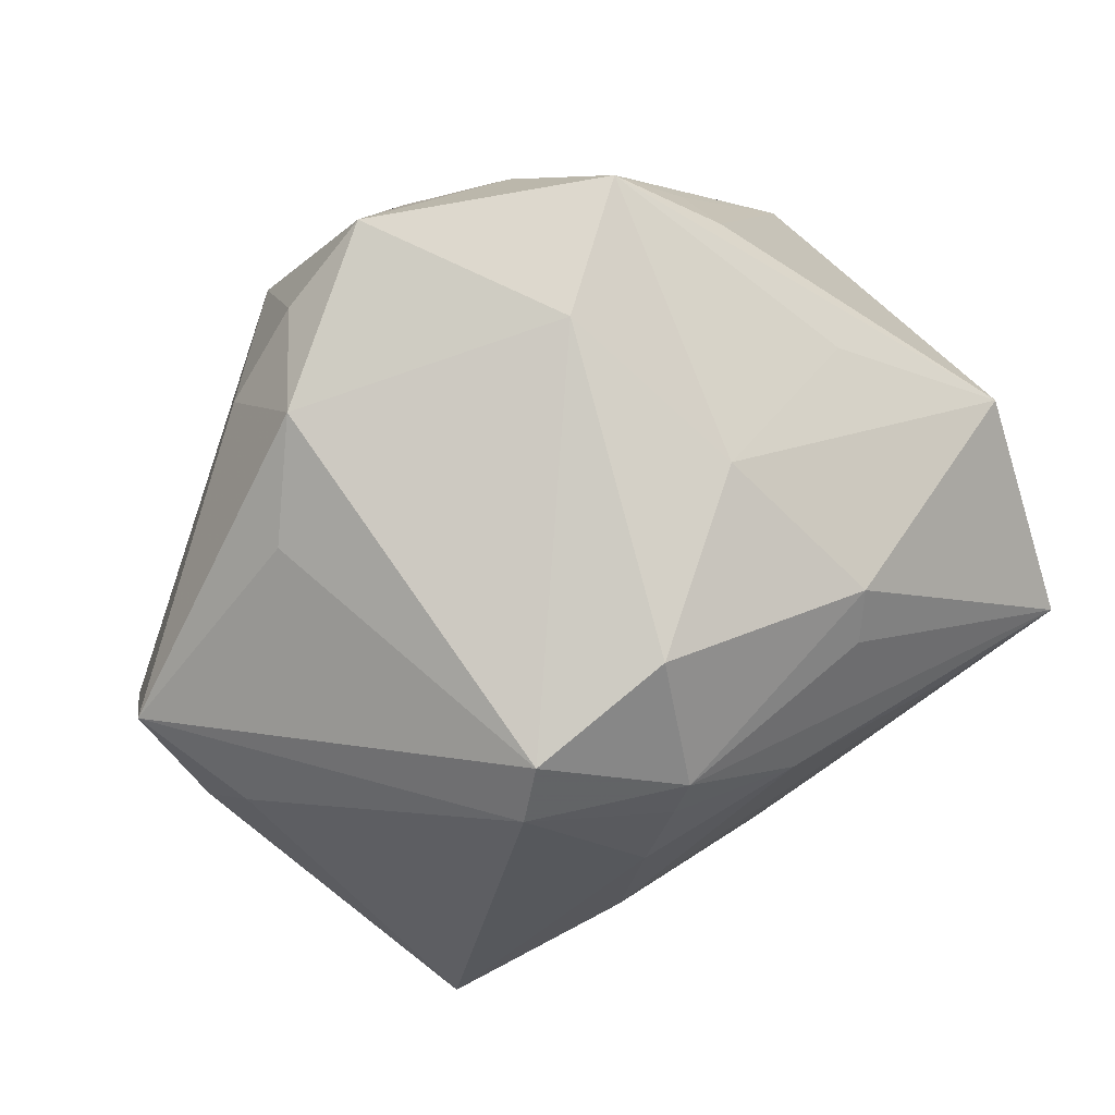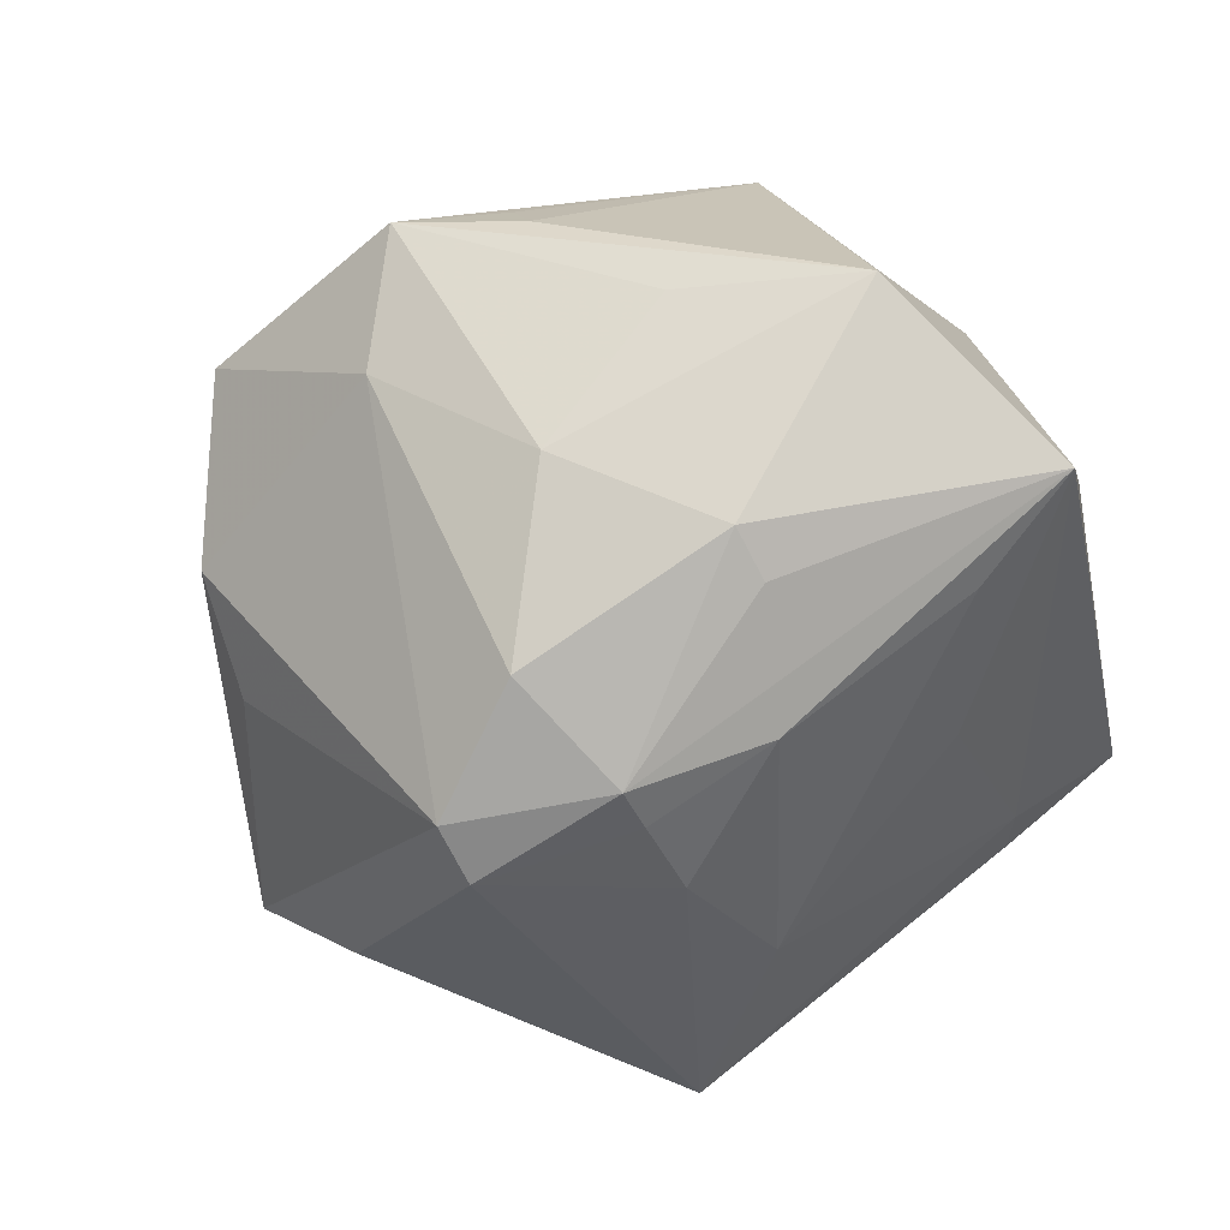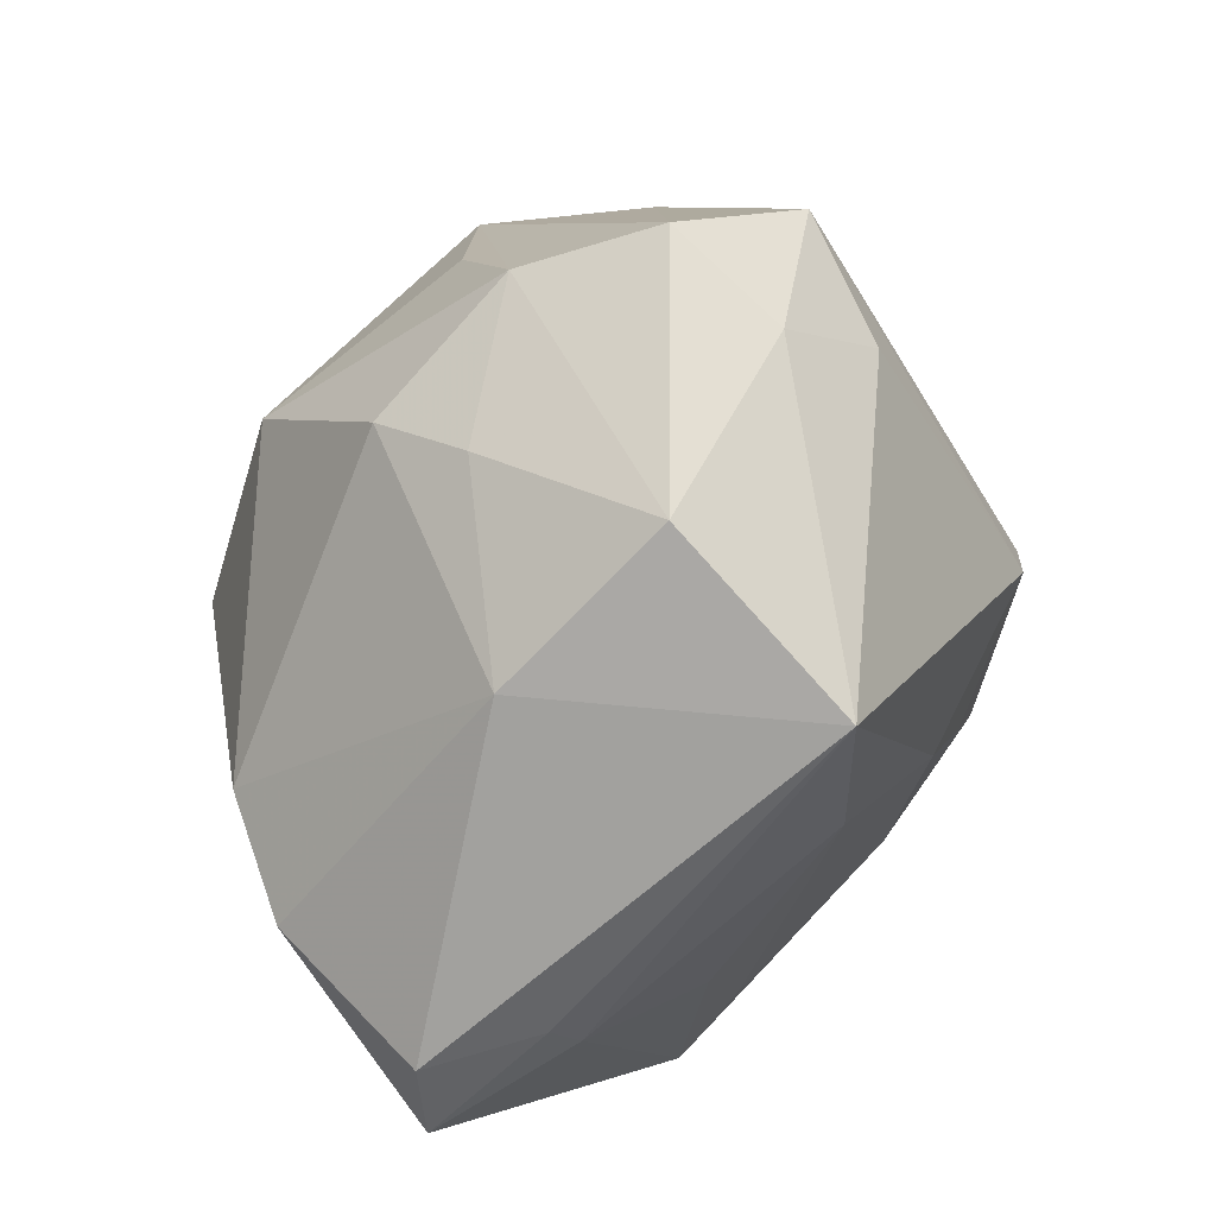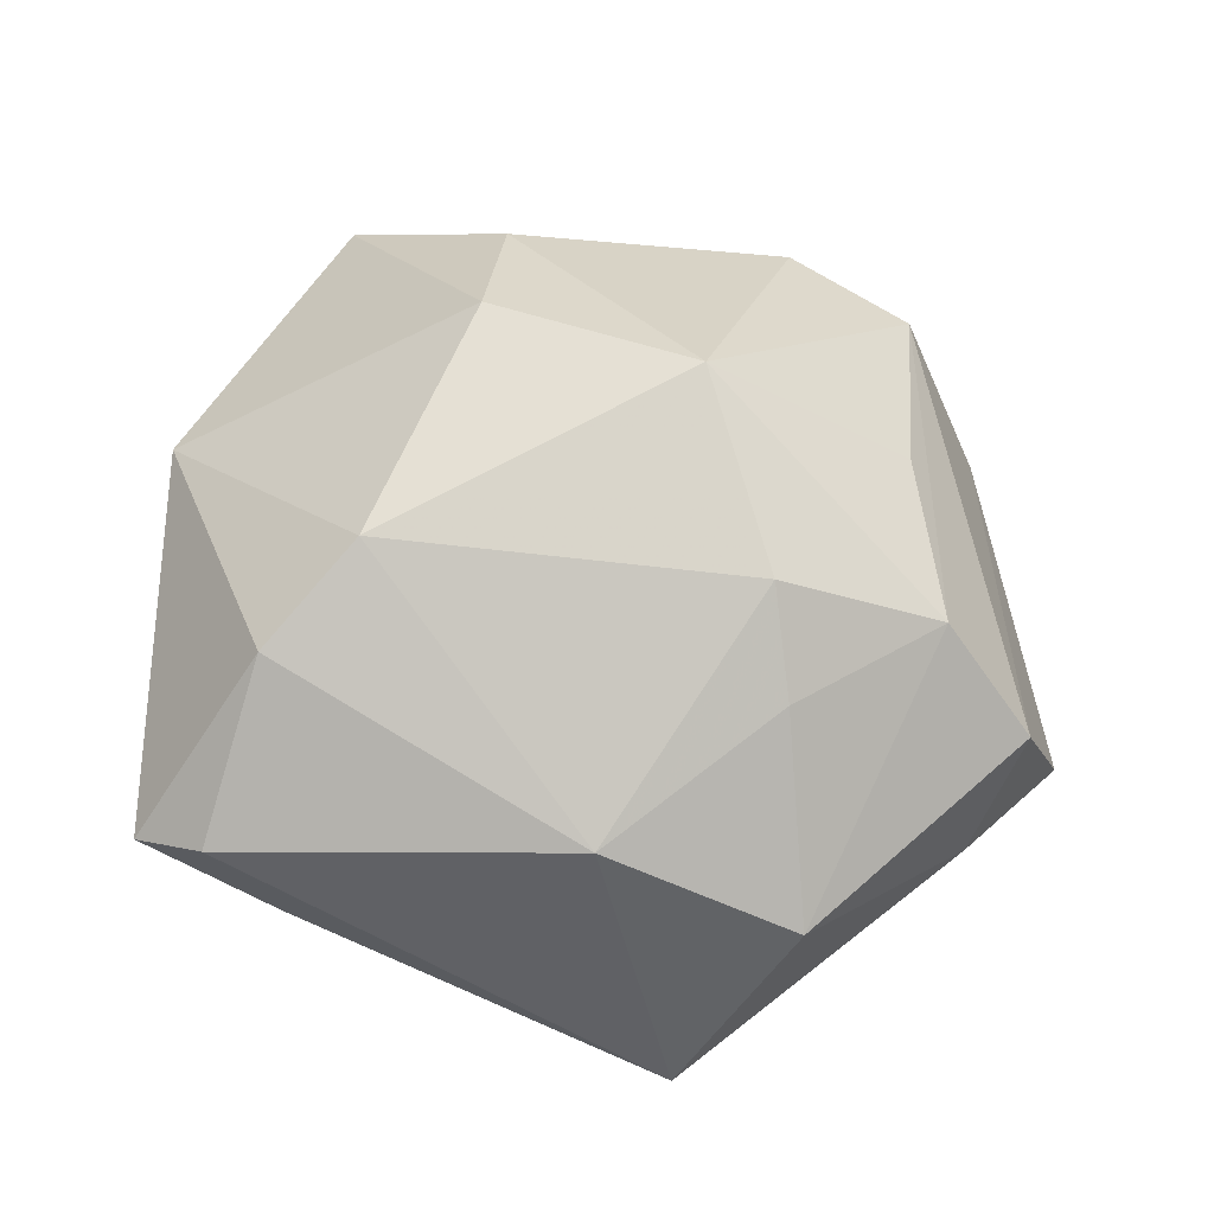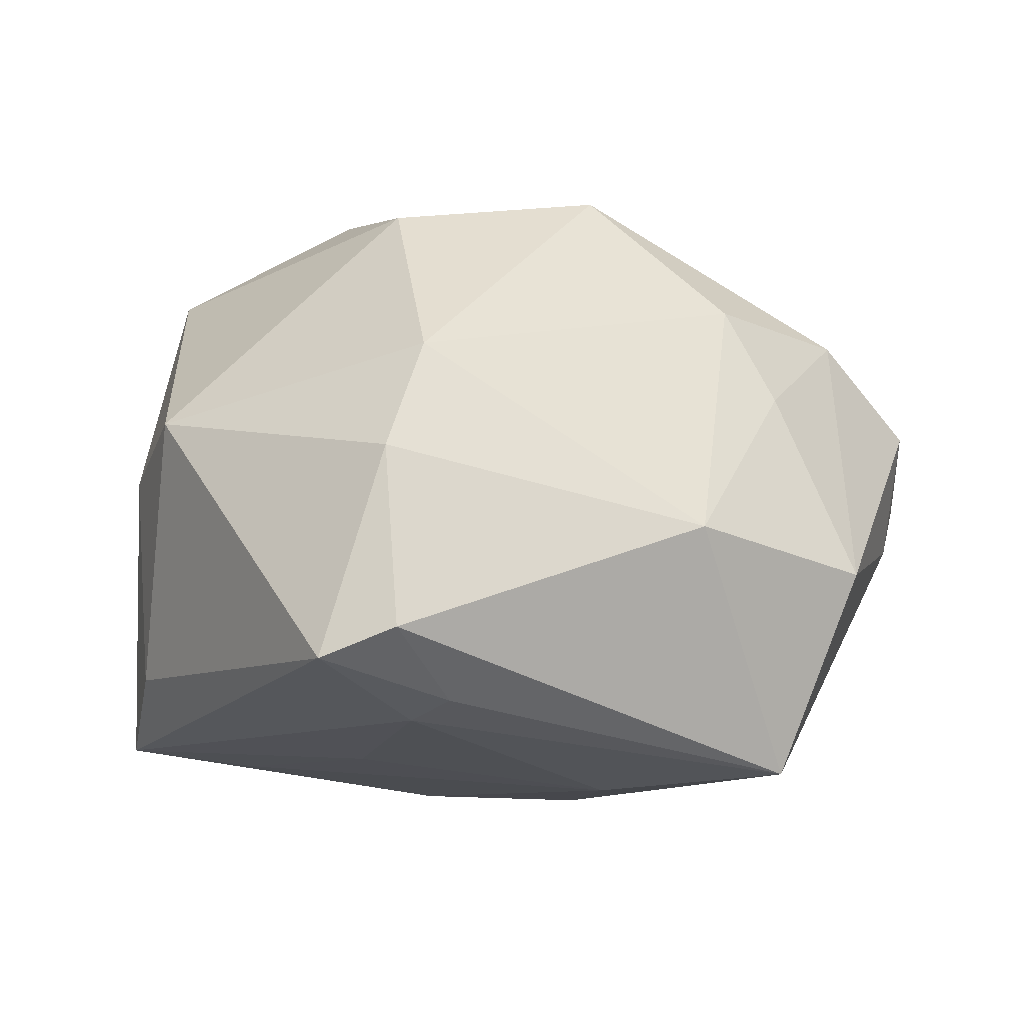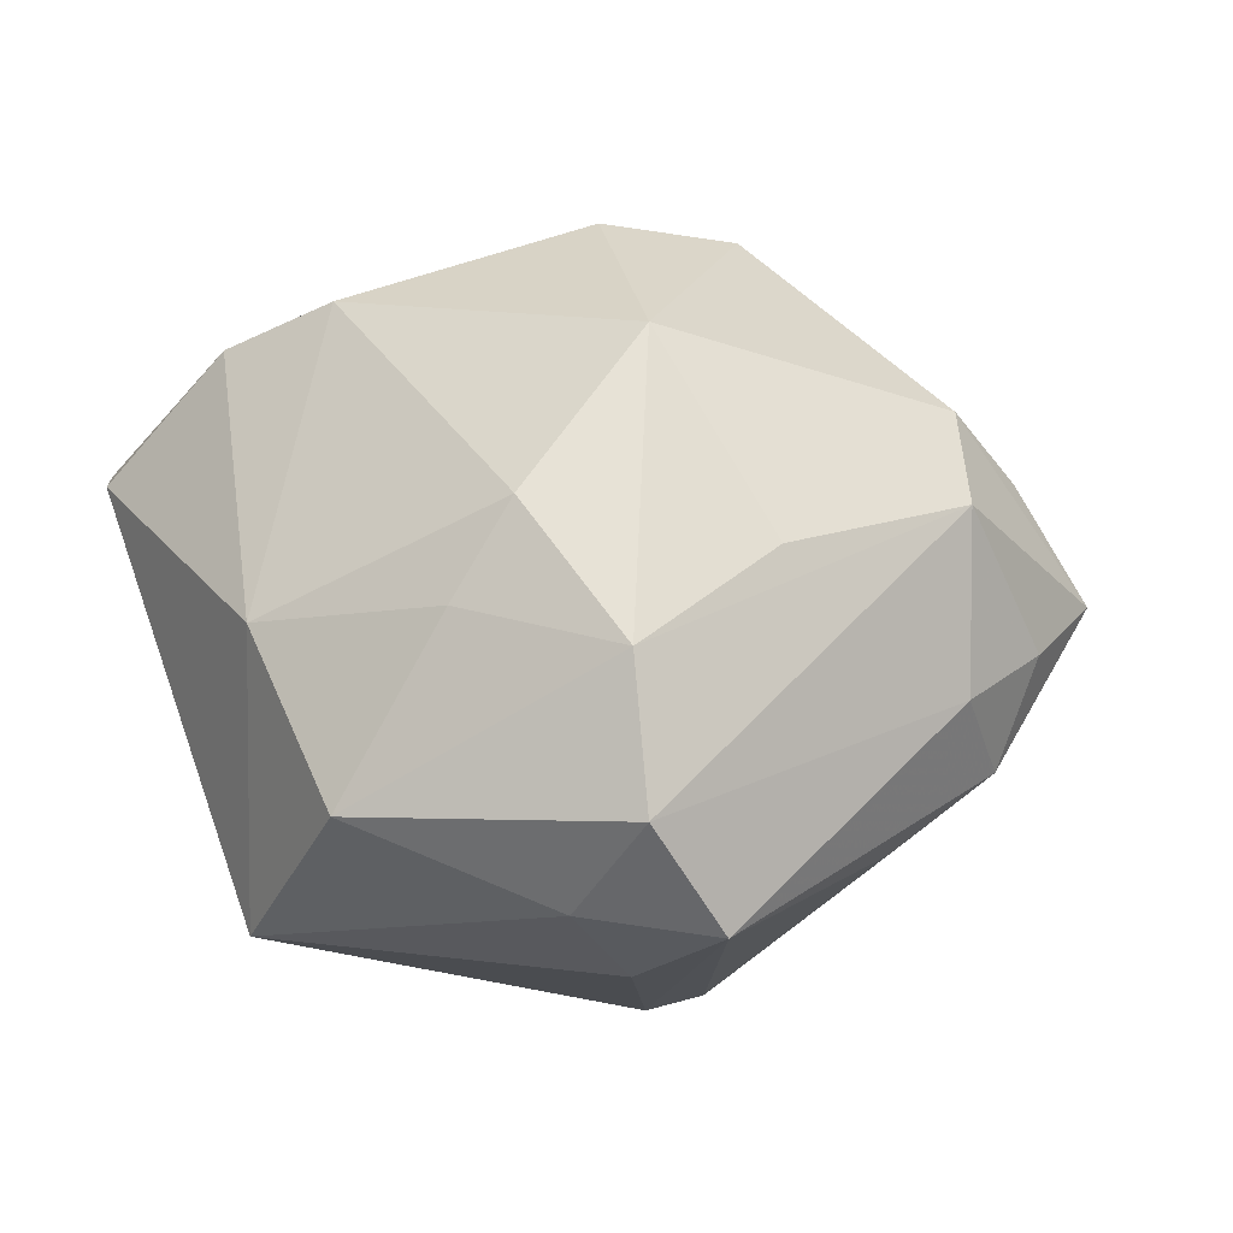
<metadata>
{"format":"obj","ext":"obj","renderer":"f3d","projection":"perspective","resolution":1024,"background":"white","views":[{"elev":34.6,"azim":158.7,"up":"+Y"},{"elev":-69.0,"azim":-146.4,"up":"+Z"},{"elev":-61.1,"azim":72.0,"up":"+Y"},{"elev":49.5,"azim":15.3,"up":"+Z"},{"elev":23.2,"azim":-16.6,"up":"+Z"},{"elev":32.7,"azim":71.1,"up":"+Z"}]}
</metadata>
<code>
v 0.03988 -0.003221 -0.003285
v 0.004158 -0.01141 -0.02565
v 0.02806 0.02019 0.004109
v -0.01369 0.005808 -0.02613
v 0.003118 -0.023 -0.01805
v -0.01764 0.02428 -0.01197
v -0.004772 0.02121 -0.02002
v 0.00264 -0.0005775 -0.0305
v -0.03175 -0.004166 0.01441
v 0.02847 0.01412 -0.008469
v 0.02467 0.00616 0.0185
v 0.009636 -0.02981 0.01012
v 0.01525 0.004486 -0.03012
v -0.006891 0.0273 0.01376
v -0.03332 0.004094 0.005516
v 0.02324 0.02822 0.003388
v 0.01803 -0.01165 0.02233
v -0.03519 -0.006149 -0.009548
v 0.0331 -0.008053 -0.01077
v 0.009483 0.001376 0.02956
v 0.02604 0.02383 -0.004732
v -0.02554 -0.005053 -0.02058
v -0.009512 0.03289 0.001244
v 0.03448 -0.01316 -0.002759
v 0.02076 -0.01753 0.01583
v 0.004696 0.03083 -0.0102
v 0.003181 -0.004384 -0.02887
v -0.01375 -0.0333 -0.001193
v 0.01644 -0.03273 -0.01327
v 0.02139 0.02252 0.01675
v -0.03594 -0.001493 -0.01912
v -0.02474 -0.03374 0.004506
v -0.008293 0.003499 0.02918
v 0.03033 -0.007049 0.01611
v -0.01009 0.01583 0.02476
v -0.02522 0.02119 0.0163
v -0.0162 -0.02993 -0.004391
v -0.01135 -0.0172 0.02435
v 0.01609 -0.0008858 -0.0296
v 0.03775 -0.008452 0.006643
v -0.03144 0.01746 -0.01396
v -0.001954 0.03807 -0.002659
v 0.01066 0.02591 0.01836
v 0.0111 0.03122 0.01118
v -0.01672 -0.02506 0.01875
v 0.00449 0.01092 -0.02926
v -0.008177 -0.004606 -0.02691
v 0.02488 -0.02776 0.002696
v 0.003189 0.03401 0.007257
v -0.01418 0.01049 -0.02569
v -0.01089 0.03246 -0.003393
v 0.01742 0.03526 0.002706
v -0.0175 -0.01656 -0.01494
v -0.01855 -0.03518 0.007129
f 37 32 31
f 41 50 31
f 32 45 9
f 33 36 9
f 43 20 30
f 29 37 5
f 28 37 29
f 32 37 28
f 29 24 48
f 48 24 40
f 54 28 29
f 32 28 54
f 54 45 32
f 42 41 51
f 51 41 36
f 6 41 42
f 31 32 18
f 32 9 18
f 15 41 31
f 31 18 15
f 15 18 9
f 36 41 15
f 15 9 36
f 40 30 34
f 34 48 40
f 52 43 30
f 35 36 33
f 33 20 35
f 20 43 35
f 35 14 36
f 43 14 35
f 3 30 40
f 19 24 29
f 29 39 19
f 53 37 31
f 53 5 37
f 7 46 50
f 7 6 42
f 50 41 7
f 41 6 7
f 26 21 13
f 13 46 26
f 26 52 21
f 42 52 26
f 26 7 42
f 46 7 26
f 31 47 22
f 22 47 5
f 22 53 31
f 5 53 22
f 2 47 27
f 5 47 2
f 29 5 2
f 2 39 29
f 27 39 2
f 50 46 8
f 8 47 31
f 27 47 8
f 8 46 13
f 13 39 8
f 8 39 27
f 48 34 25
f 45 54 12
f 48 25 12
f 29 48 12
f 12 54 29
f 23 36 42
f 42 51 23
f 23 51 36
f 30 20 11
f 11 34 30
f 20 34 11
f 49 52 42
f 49 14 43
f 42 36 49
f 36 14 49
f 1 3 40
f 21 3 1
f 40 24 1
f 24 19 1
f 1 39 13
f 1 19 39
f 21 52 16
f 16 3 21
f 16 52 30
f 30 3 16
f 31 50 4
f 4 8 31
f 50 8 4
f 17 12 25
f 17 34 20
f 17 25 34
f 43 52 44
f 44 49 43
f 52 49 44
f 13 21 10
f 10 1 13
f 21 1 10
f 38 17 20
f 38 20 33
f 45 12 38
f 12 17 38
f 33 9 38
f 38 9 45

</code>
